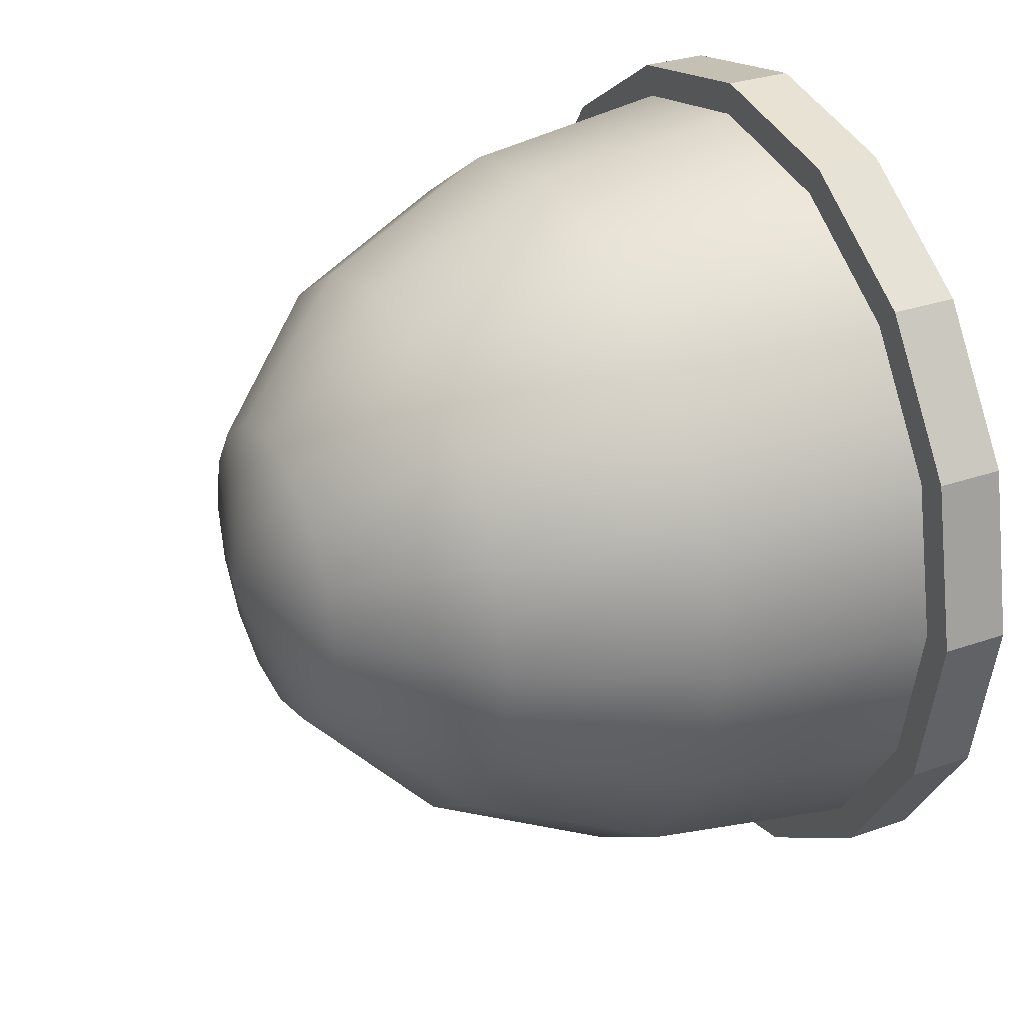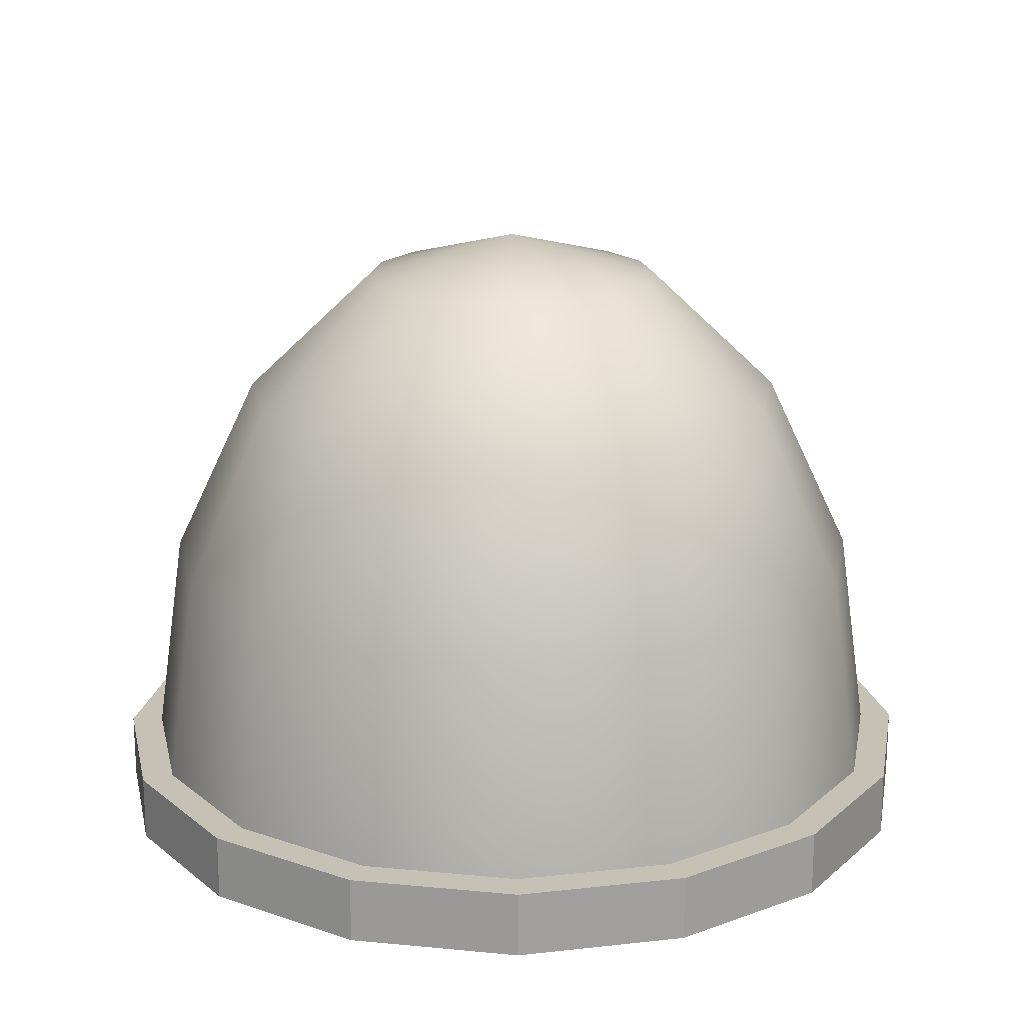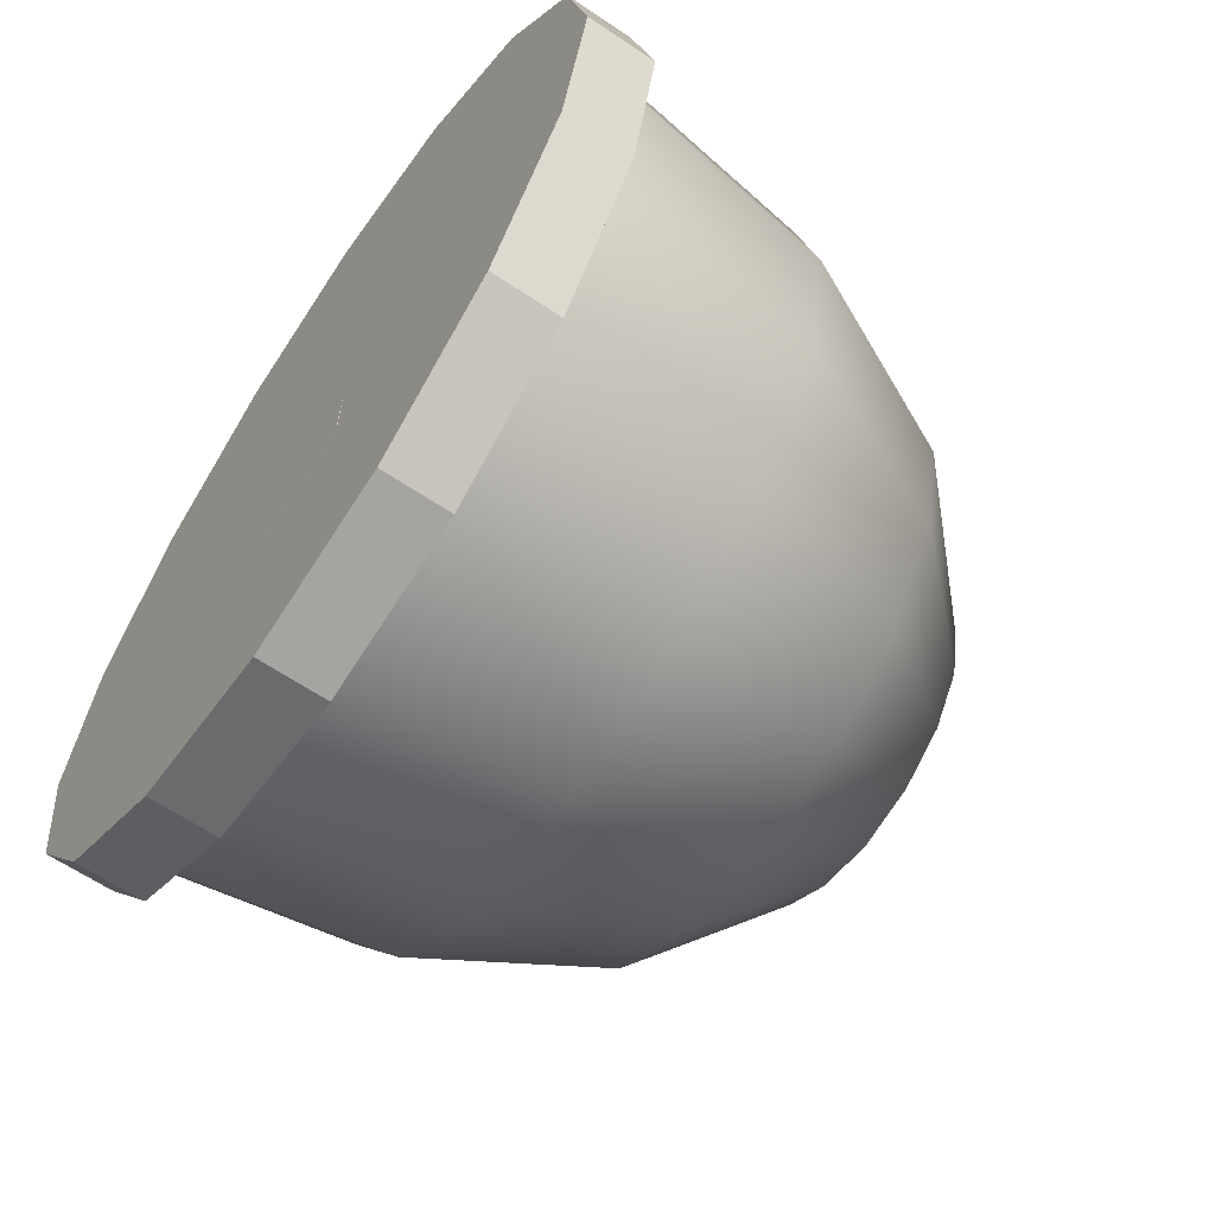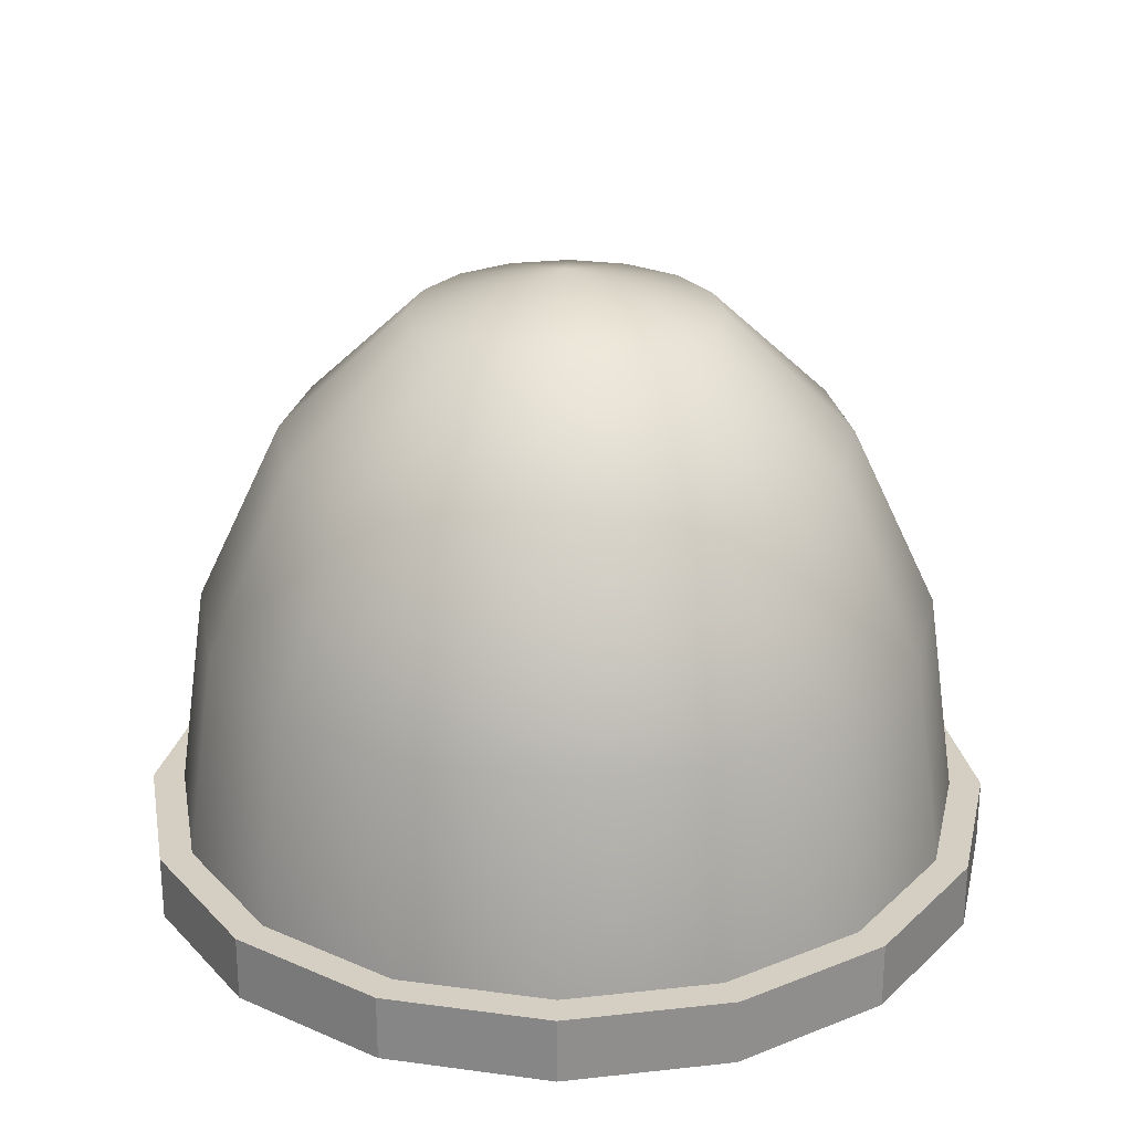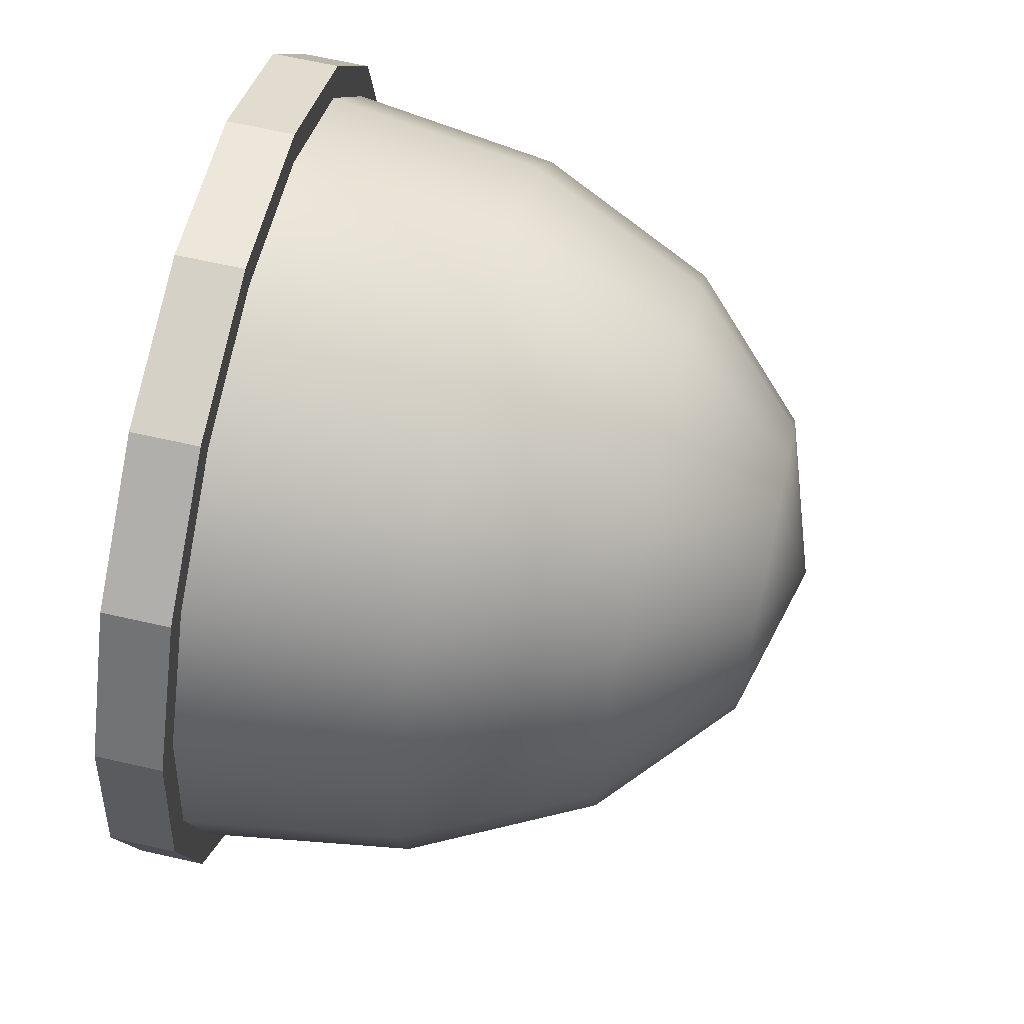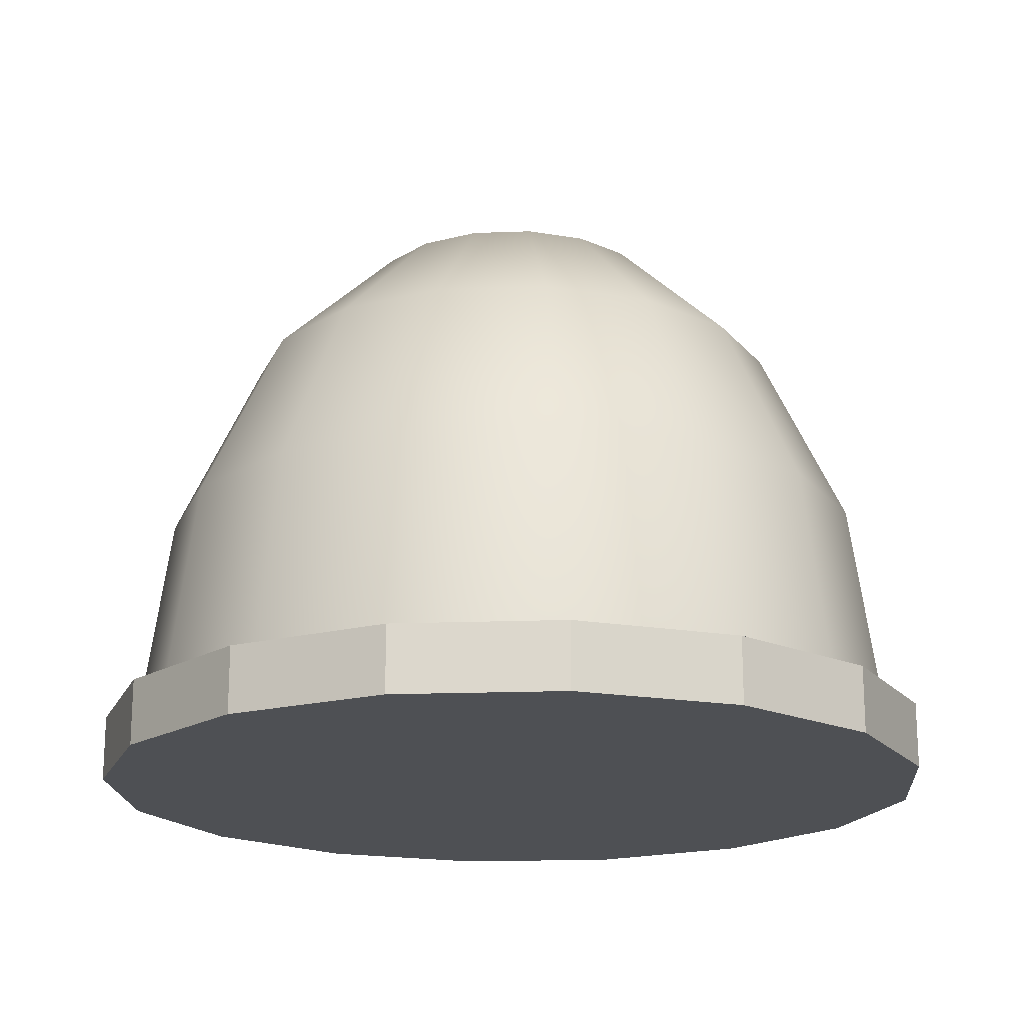
<metadata>
{"format":"obj","ext":"obj","renderer":"f3d","projection":"perspective","resolution":1024,"background":"white","views":[{"elev":29.6,"azim":-117.2,"up":"+Z"},{"elev":18.7,"azim":66.7,"up":"+Y"},{"elev":-63.4,"azim":55.8,"up":"+Z"},{"elev":25.4,"azim":-178.9,"up":"+Y"},{"elev":66.9,"azim":102.7,"up":"+Z"},{"elev":-18.5,"azim":-7.1,"up":"+Y"}]}
</metadata>
<code>
v  0 7.656 -3.53
v  -1.351 7.656 -3.262
v  -6.436 7.656 -15.54
v  0 7.656 -16.82
v  -2.496 7.656 -2.496
v  -11.89 7.656 -11.89
v  -3.262 7.656 -1.351
v  -15.54 7.656 -6.436
v  -3.53 7.656 0
v  -16.82 7.656 0
v  -3.262 7.656 1.351
v  -15.54 7.656 6.436
v  -2.496 7.656 2.496
v  -11.89 7.656 11.89
v  -1.351 7.656 3.262
v  -6.436 7.656 15.54
v  0 7.656 3.53
v  0 7.656 16.82
v  1.351 7.656 3.262
v  6.436 7.656 15.54
v  2.496 7.656 2.496
v  11.89 7.656 11.89
v  3.262 7.656 1.351
v  15.54 7.656 6.436
v  3.53 7.656 -0
v  16.82 7.656 -0
v  3.262 7.656 -1.351
v  15.54 7.656 -6.436
v  2.496 7.656 -2.496
v  11.89 7.656 -11.89
v  1.351 7.656 -3.262
v  6.436 7.656 -15.54
v  -1.351 10.45 -3.262
v  0 10.45 -3.53
v  0 10.45 -16.82
v  -6.436 10.45 -15.54
v  -2.496 10.45 -2.496
v  -11.89 10.45 -11.89
v  -3.262 10.45 -1.351
v  -15.54 10.45 -6.436
v  -3.53 10.45 0
v  -16.82 10.45 0
v  -3.262 10.45 1.351
v  -15.54 10.45 6.436
v  -2.496 10.45 2.496
v  -11.89 10.45 11.89
v  -1.351 10.45 3.262
v  -6.436 10.45 15.54
v  0 10.45 3.53
v  0 10.45 16.82
v  1.351 10.45 3.262
v  6.436 10.45 15.54
v  2.496 10.45 2.496
v  11.89 10.45 11.89
v  3.262 10.45 1.351
v  15.54 10.45 6.436
v  3.53 10.45 -0
v  16.82 10.45 -0
v  3.262 10.45 -1.351
v  15.54 10.45 -6.436
v  2.496 10.45 -2.496
v  11.89 10.45 -11.89
v  1.351 10.45 -3.262
v  6.436 10.45 -15.54
v  -3.013 25.45 6.627
v  3.013 25.43 6.4
v  3.013 27.72 5.735
v  -3.013 27.83 5.939
v  3.013 29.62 4.287
v  -3.013 29.79 4.441
v  3.013 30.87 2.253
v  -3.013 31.08 2.334
v  3.013 31.29 -0.0947
v  -3.013 31.52 -0.0959
v  3.013 30.84 -2.438
v  -3.013 31.05 -2.521
v  3.013 29.58 -4.46
v  -3.013 29.74 -4.615
v  3.013 27.66 -5.888
v  -3.013 27.77 -6.093
v  3.013 25.37 -6.529
v  -3.013 25.39 -6.756
v  3.013 7.636 -6.096
v  -3.013 7.655 -6.324
v  -3.013 7.724 7.06
v  3.013 7.702 6.832
g Sphere001
f 1 2 3 4
f 2 5 6 3
f 5 7 8 6
f 7 9 10 8
f 9 11 12 10
f 11 13 14 12
f 13 15 16 14
f 15 17 18 16
f 17 19 20 18
f 19 21 22 20
f 21 23 24 22
f 23 25 26 24
f 25 27 28 26
f 27 29 30 28
f 29 31 32 30
f 31 1 4 32
f 33 34 35 36
f 37 33 36 38
f 39 37 38 40
f 41 39 40 42
f 43 41 42 44
f 45 43 44 46
f 47 45 46 48
f 49 47 48 50
f 51 49 50 52
f 53 51 52 54
f 55 53 54 56
f 57 55 56 58
f 59 57 58 60
f 61 59 60 62
f 63 61 62 64
f 34 63 64 35
f 7 5 2 11
f 2 1 31 27
f 31 29 27
f 27 25 23 19
f 23 21 19
f 2 27 19 11
f 19 17 15 11
f 15 13 11
f 7 11 9
f 61 63 34 57
f 34 33 37 41
f 37 39 41
f 41 43 45 49
f 45 47 49
f 34 41 49 57
f 49 51 53 57
f 53 55 57
f 61 57 59
f 65 66 67 68
f 68 67 69 70
f 70 69 71 72
f 72 71 73 74
f 74 73 75 76
f 76 75 77 78
f 78 77 79 80
f 80 79 81 82
f 83 84 82 81
f 85 86 66 65
f 83 86 85 84
f 82 84 85 70
f 65 68 70 85
f 70 72 74 78
f 74 76 78
f 82 70 78 80
f 73 71 69 77
f 67 66 86 69
f 86 83 81 77
f 81 79 77
f 69 86 77
f 73 77 75
v  -6.953 10.45 -16.79
v  0 10.45 -18.17
v  0 7.656 -18.17
v  -6.953 7.656 -16.79
v  -12.85 10.45 -12.85
v  -12.85 7.656 -12.85
v  -16.79 10.45 -6.953
v  -16.79 7.656 -6.953
v  -18.17 10.45 0
v  -18.17 7.656 0
v  -16.79 10.45 6.953
v  -16.79 7.656 6.953
v  -12.85 10.45 12.85
v  -12.85 7.656 12.85
v  -6.953 10.45 16.79
v  -6.953 7.656 16.79
v  0 10.45 18.17
v  0 7.656 18.17
v  6.953 10.45 16.79
v  6.953 7.656 16.79
v  12.85 10.45 12.85
v  12.85 7.656 12.85
v  16.79 10.45 6.953
v  16.79 7.656 6.953
v  18.17 10.45 -0
v  18.17 7.656 -0
v  16.79 10.45 -6.953
v  16.79 7.656 -6.953
v  12.85 10.45 -12.85
v  12.85 7.656 -12.85
v  6.953 10.45 -16.79
v  6.953 7.656 -16.79
v  -6.436 10.45 -15.54
v  0 10.45 -16.82
v  6.436 10.45 -15.54
v  11.89 10.45 -11.89
v  15.54 10.45 -6.436
v  16.82 10.45 -0
v  15.54 10.45 6.436
v  11.89 10.45 11.89
v  6.436 10.45 15.54
v  0 10.45 16.82
v  -6.436 10.45 15.54
v  -11.89 10.45 11.89
v  -15.54 10.45 6.436
v  -16.82 10.45 0
v  -15.54 10.45 -6.436
v  -11.89 10.45 -11.89
v  0 7.656 -16.82
v  -6.436 7.656 -15.54
v  -11.89 7.656 -11.89
v  -15.54 7.656 -6.436
v  -16.82 7.656 0
v  -15.54 7.656 6.436
v  -11.89 7.656 11.89
v  -6.436 7.656 15.54
v  0 7.656 16.82
v  6.436 7.656 15.54
v  11.89 7.656 11.89
v  15.54 7.656 6.436
v  16.82 7.656 -0
v  15.54 7.656 -6.436
v  11.89 7.656 -11.89
v  6.436 7.656 -15.54
g Bottom
f 87 88 89 90
f 91 87 90 92
f 93 91 92 94
f 95 93 94 96
f 97 95 96 98
f 99 97 98 100
f 101 99 100 102
f 103 101 102 104
f 105 103 104 106
f 107 105 106 108
f 109 107 108 110
f 111 109 110 112
f 113 111 112 114
f 115 113 114 116
f 117 115 116 118
f 88 117 118 89
f 119 120 88 87
f 120 121 117 88
f 121 122 115 117
f 122 123 113 115
f 123 124 111 113
f 124 125 109 111
f 125 126 107 109
f 126 127 105 107
f 127 128 103 105
f 128 129 101 103
f 129 130 99 101
f 130 131 97 99
f 131 132 95 97
f 132 133 93 95
f 133 134 91 93
f 134 119 87 91
f 135 136 90 89
f 136 137 92 90
f 137 138 94 92
f 138 139 96 94
f 139 140 98 96
f 140 141 100 98
f 141 142 102 100
f 142 143 104 102
f 143 144 106 104
f 144 145 108 106
f 145 146 110 108
f 146 147 112 110
f 147 148 114 112
f 148 149 116 114
f 149 150 118 116
f 150 135 89 118
v  0 34.01 0
v  0 32.2 -6.436
v  -2.463 32.2 -5.946
v  -4.551 32.2 -4.551
v  -5.946 32.2 -2.463
v  -6.436 32.2 0
v  -5.946 32.2 2.463
v  -4.551 32.2 4.551
v  -2.463 32.2 5.946
v  0 32.2 6.436
v  2.463 32.2 5.946
v  4.551 32.2 4.551
v  5.946 32.2 2.463
v  6.436 32.2 -0
v  5.946 32.2 -2.463
v  4.551 32.2 -4.551
v  2.463 32.2 -5.946
v  -4.551 27.07 -10.99
v  0 27.07 -11.89
v  -8.409 27.07 -8.409
v  -10.99 27.07 -4.551
v  -11.89 27.07 0
v  -10.99 27.07 4.551
v  -8.409 27.07 8.409
v  -4.551 27.07 10.99
v  0 27.07 11.89
v  4.551 27.07 10.99
v  8.409 27.07 8.409
v  10.99 27.07 4.551
v  11.89 27.07 -0
v  10.99 27.07 -4.551
v  8.409 27.07 -8.409
v  4.551 27.07 -10.99
v  -5.946 19.38 -14.35
v  0 19.38 -15.54
v  -10.99 19.38 -10.99
v  -14.35 19.38 -5.946
v  -15.54 19.38 0
v  -14.35 19.38 5.946
v  -10.99 19.38 10.99
v  -5.946 19.38 14.35
v  0 19.38 15.54
v  5.946 19.38 14.35
v  10.99 19.38 10.99
v  14.35 19.38 5.946
v  15.54 19.38 -0
v  14.35 19.38 -5.946
v  10.99 19.38 -10.99
v  5.946 19.38 -14.35
v  -6.436 10.32 -15.54
v  0 10.32 -16.82
v  -11.89 10.32 -11.89
v  -15.54 10.32 -6.436
v  -16.82 10.32 -0
v  -15.54 10.32 6.436
v  -11.89 10.32 11.89
v  -6.436 10.32 15.54
v  0 10.32 16.82
v  6.436 10.32 15.54
v  11.89 10.32 11.89
v  15.54 10.32 6.436
v  16.82 10.32 -0
v  15.54 10.32 -6.436
v  11.89 10.32 -11.89
v  6.436 10.32 -15.54
g Glas
f 151 152 153
f 151 153 154
f 151 154 155
f 151 155 156
f 151 156 157
f 151 157 158
f 151 158 159
f 151 159 160
f 151 160 161
f 151 161 162
f 151 162 163
f 151 163 164
f 151 164 165
f 151 165 166
f 151 166 167
f 151 167 152
f 168 153 152 169
f 170 154 153 168
f 171 155 154 170
f 172 156 155 171
f 173 157 156 172
f 174 158 157 173
f 175 159 158 174
f 176 160 159 175
f 177 161 160 176
f 178 162 161 177
f 179 163 162 178
f 180 164 163 179
f 181 165 164 180
f 182 166 165 181
f 183 167 166 182
f 169 152 167 183
f 184 168 169 185
f 186 170 168 184
f 187 171 170 186
f 188 172 171 187
f 189 173 172 188
f 190 174 173 189
f 191 175 174 190
f 192 176 175 191
f 193 177 176 192
f 194 178 177 193
f 195 179 178 194
f 196 180 179 195
f 197 181 180 196
f 198 182 181 197
f 199 183 182 198
f 185 169 183 199
f 200 184 185 201
f 202 186 184 200
f 203 187 186 202
f 204 188 187 203
f 205 189 188 204
f 206 190 189 205
f 207 191 190 206
f 208 192 191 207
f 209 193 192 208
f 210 194 193 209
f 211 195 194 210
f 212 196 195 211
f 213 197 196 212
f 214 198 197 213
f 215 199 198 214
f 201 185 199 215

</code>
